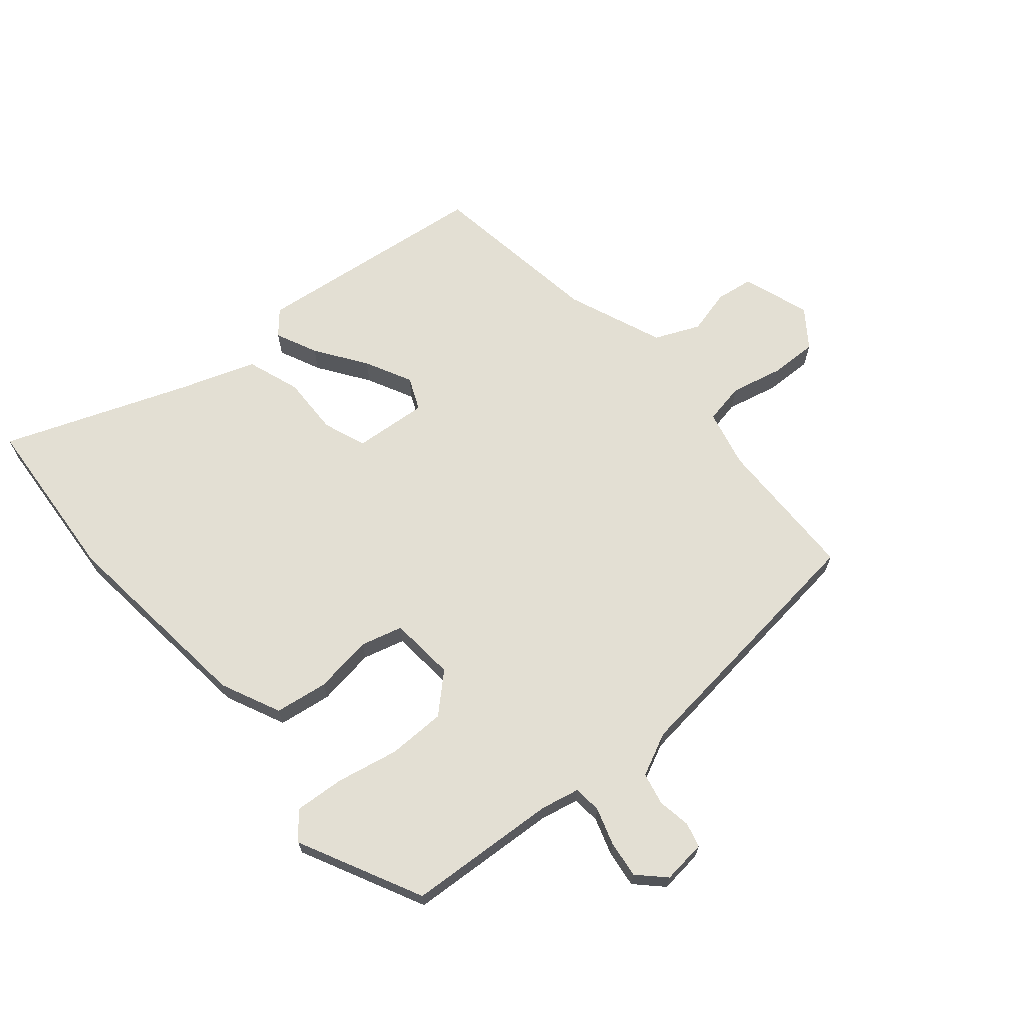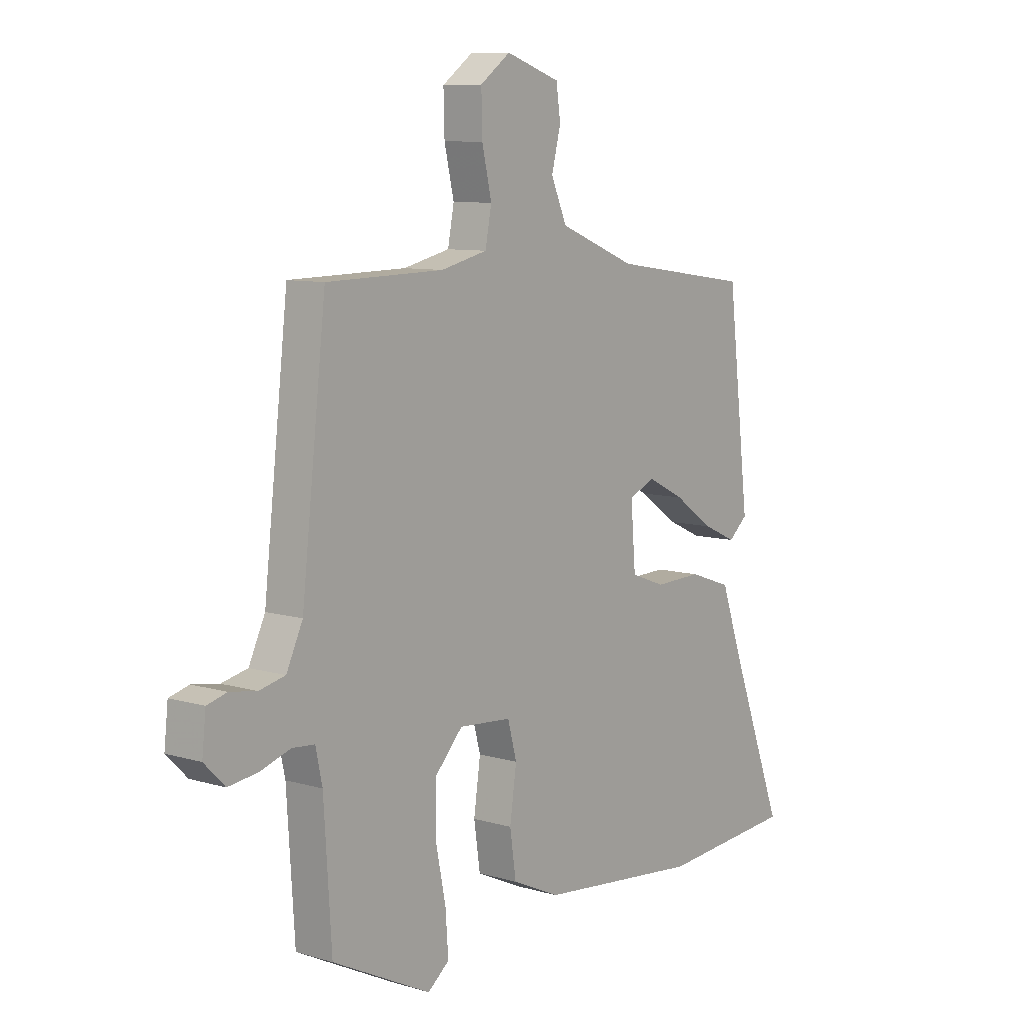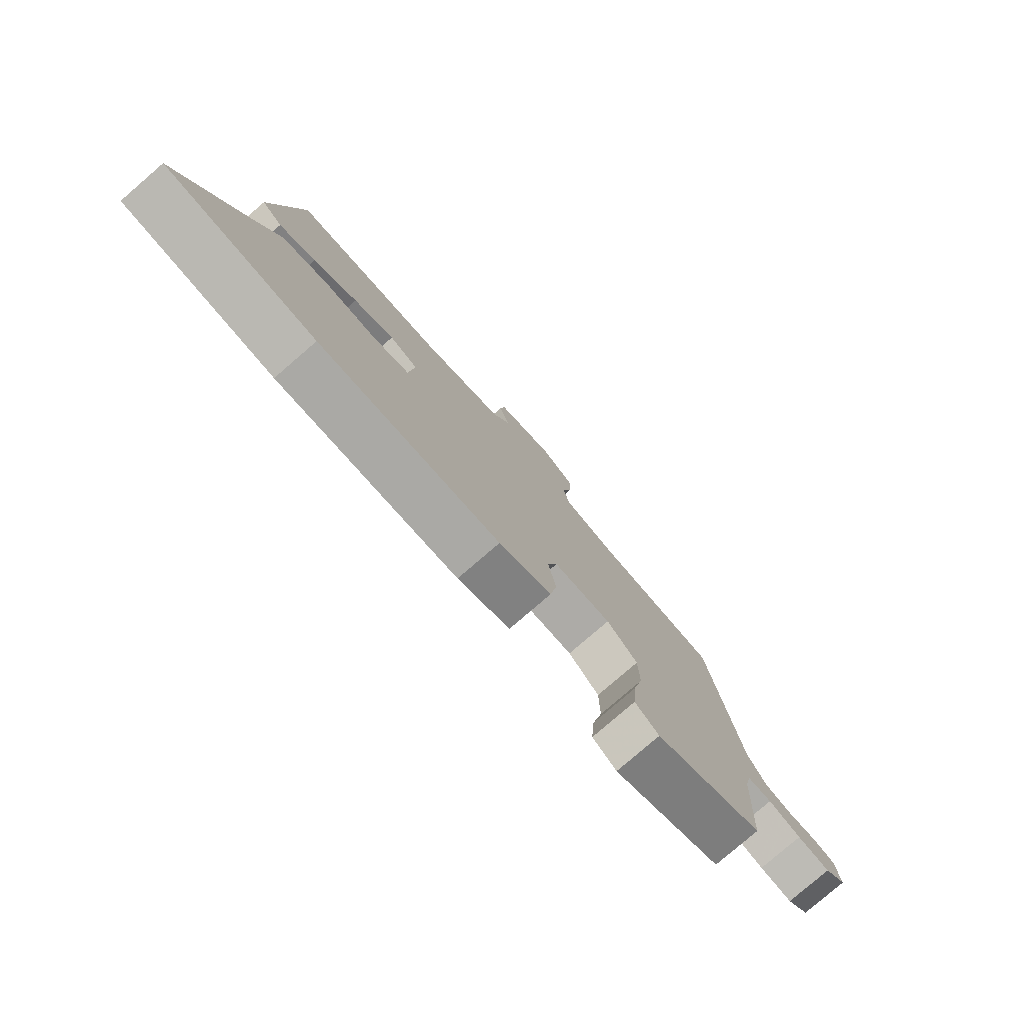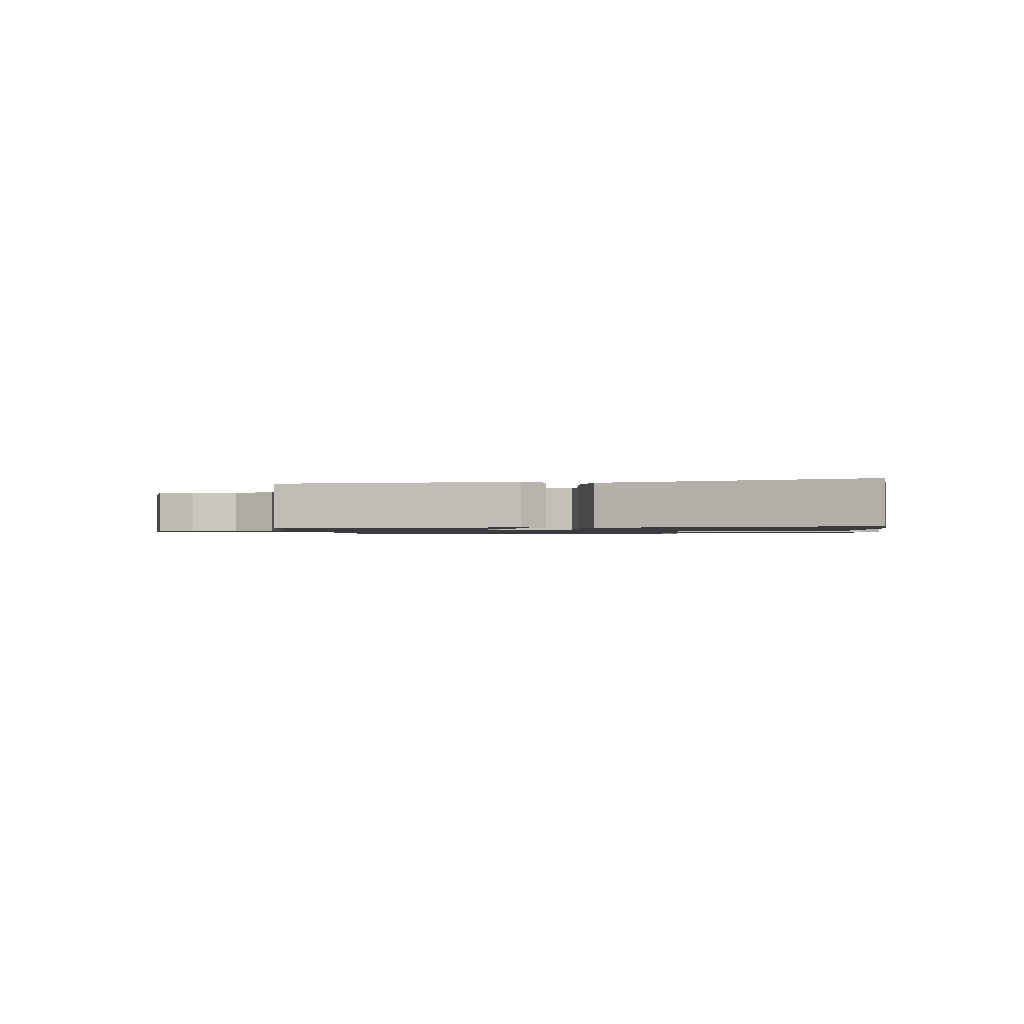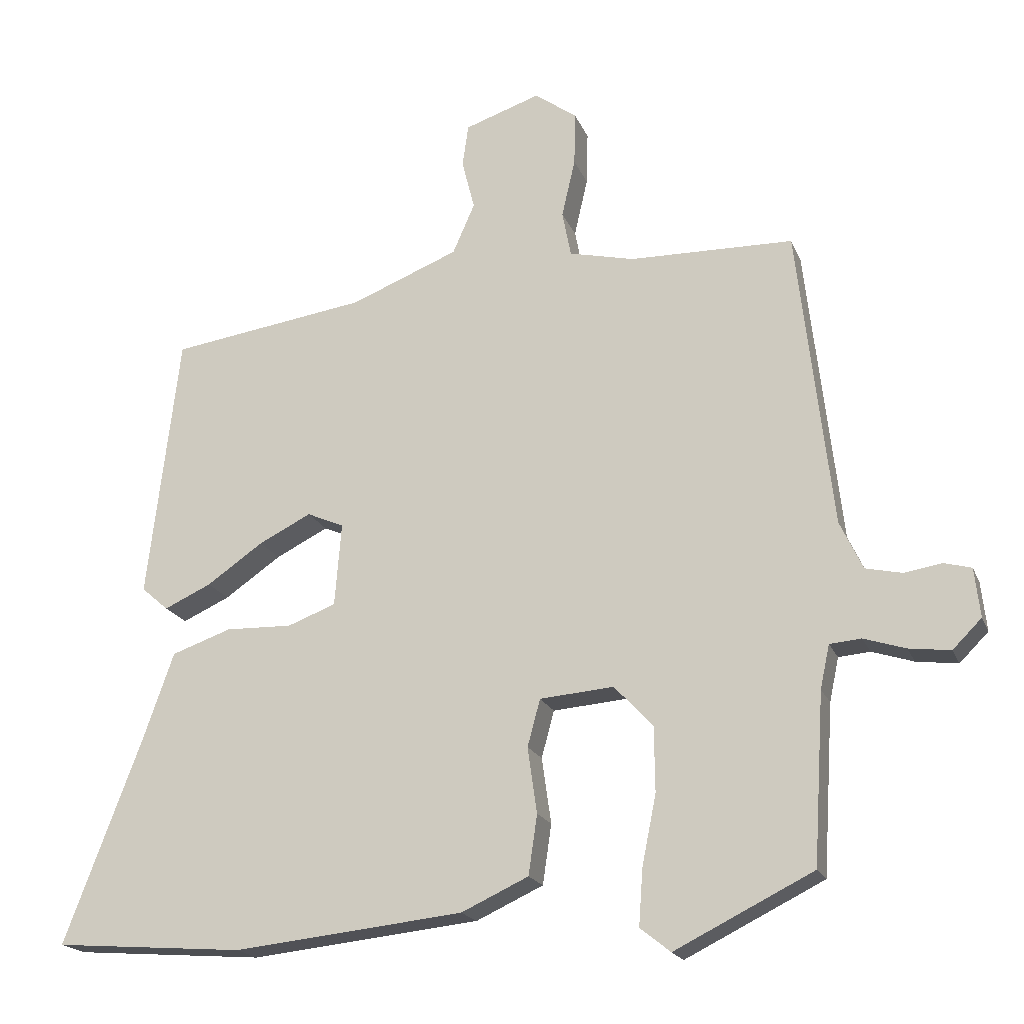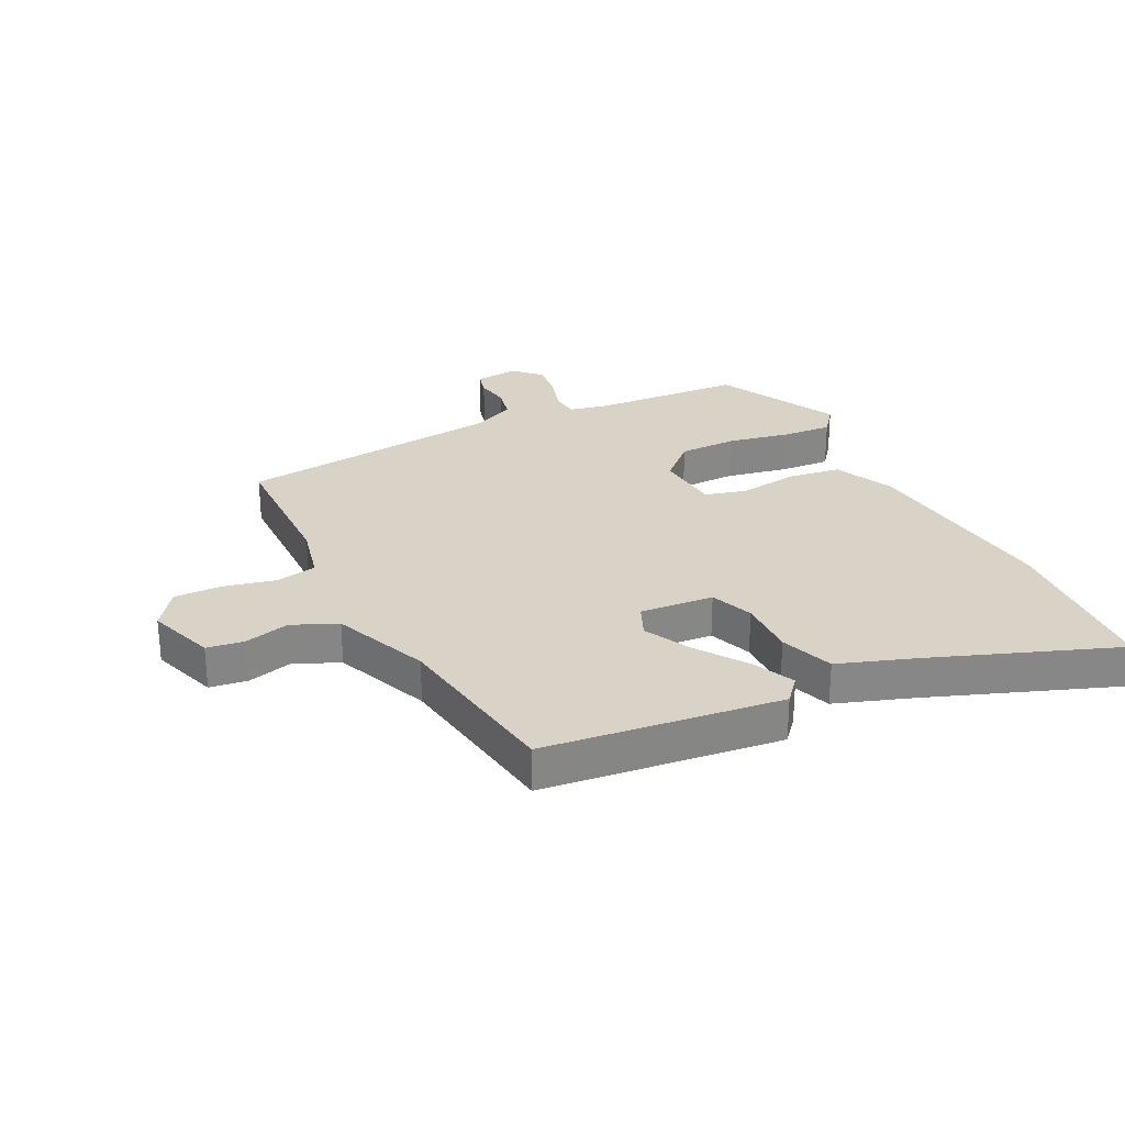
<metadata>
{"format":"obj","ext":"obj","renderer":"f3d","projection":"perspective","resolution":1024,"background":"white","views":[{"elev":66.9,"azim":-130.3,"up":"+Y"},{"elev":8.9,"azim":-51.7,"up":"+Z"},{"elev":-79.6,"azim":130.8,"up":"+Z"},{"elev":-1.1,"azim":96.1,"up":"+Y"},{"elev":-19.3,"azim":-162.4,"up":"+Z"},{"elev":28.0,"azim":63.3,"up":"+Y"}]}
</metadata>
<code>
v -0.496 0.07 0.499
v -0.252 0.07 0.504
v -0.155 0.07 0.527
v -0.142 0.07 0.595
v -0.162 0.07 0.682
v -0.164 0.07 0.762
v -0.101 0.07 0.808
v 0.012 0.07 0.77
v 0.021 0.07 0.707
v 0.002 0.07 0.632
v 0.035 0.07 0.557
v 0.196 0.07 0.493
v 0.49 0.07 0.451
v 0.537 0.07 0.055
v 0.497 0.07 0.02
v 0.427 0.07 0.052
v 0.343 0.07 0.11
v 0.265 0.07 0.149
v 0.21 0.07 0.125
v 0.22 0.07 0.001
v 0.292 0.07 -0.026
v 0.391 0.07 -0.023
v 0.48 0.07 -0.054
v 0.526 0.07 -0.185
v 0.641 0.07 -0.489
v 0.357 0.07 -0.511
v 0.015 0.07 -0.475
v -0.085 0.07 -0.429
v -0.098 0.07 -0.34
v -0.084 0.07 -0.242
v -0.103 0.07 -0.172
v -0.213 0.07 -0.163
v -0.271 0.07 -0.225
v -0.272 0.07 -0.322
v -0.251 0.07 -0.426
v -0.245 0.07 -0.51
v -0.29 0.07 -0.546
v -0.496 0.07 -0.444
v -0.512 0.07 -0.192
v -0.526 0.07 -0.127
v -0.573 0.07 -0.123
v -0.635 0.07 -0.143
v -0.697 0.07 -0.151
v -0.74 0.07 -0.108
v -0.732 0.07 -0.035
v -0.691 0.07 -0.024
v -0.635 0.07 -0.033
v -0.581 0.07 -0.021
v -0.547 0.07 0.051
v -0.496 0 0.499
v -0.252 0 0.504
v -0.155 0 0.527
v -0.142 0 0.595
v -0.162 0 0.682
v -0.164 0 0.762
v -0.101 0 0.808
v 0.012 0 0.77
v 0.021 0 0.707
v 0.002 0 0.632
v 0.035 0 0.557
v 0.196 0 0.493
v 0.49 0 0.451
v 0.537 0 0.055
v 0.497 0 0.02
v 0.427 0 0.052
v 0.343 0 0.11
v 0.265 0 0.149
v 0.21 0 0.125
v 0.22 0 0.001
v 0.292 0 -0.026
v 0.391 0 -0.023
v 0.48 0 -0.054
v 0.526 0 -0.185
v 0.641 0 -0.489
v 0.357 0 -0.511
v 0.015 0 -0.475
v -0.085 0 -0.429
v -0.098 0 -0.34
v -0.084 0 -0.242
v -0.103 0 -0.172
v -0.213 0 -0.163
v -0.271 0 -0.225
v -0.272 0 -0.322
v -0.251 0 -0.426
v -0.245 0 -0.51
v -0.29 0 -0.546
v -0.496 0 -0.444
v -0.512 0 -0.192
v -0.526 0 -0.127
v -0.573 0 -0.123
v -0.635 0 -0.143
v -0.697 0 -0.151
v -0.74 0 -0.108
v -0.732 0 -0.035
v -0.691 0 -0.024
v -0.635 0 -0.033
v -0.581 0 -0.021
v -0.547 0 0.051
f 44 45 46 47
f 44 47 48
f 41 42 43 44
f 40 41 44 48
f 36 37 38 39
f 34 35 36 39
f 33 34 39 40
f 32 33 40 48
f 27 28 29 30
f 27 30 31
f 24 25 26 27
f 24 27 31
f 21 22 23 24
f 20 21 24 31
f 19 20 31 32
f 14 15 16 17
f 12 13 14 17
f 11 12 17 18
f 7 8 9 10
f 7 10 11
f 4 5 6 7
f 3 4 7 11
f 2 3 11 18
f 49 1 2 18
f 19 32 48 49
f 18 19 49
f 96 95 94 93
f 97 96 93
f 93 92 91 90
f 97 93 90 89
f 88 87 86 85
f 88 85 84 83
f 89 88 83 82
f 97 89 82 81
f 79 78 77 76
f 80 79 76
f 76 75 74 73
f 80 76 73
f 73 72 71 70
f 80 73 70 69
f 81 80 69 68
f 66 65 64 63
f 66 63 62 61
f 67 66 61 60
f 59 58 57 56
f 60 59 56
f 56 55 54 53
f 60 56 53 52
f 67 60 52 51
f 67 51 50 98
f 98 97 81 68
f 98 68 67
f 1 50 51 2
f 2 51 52 3
f 3 52 53 4
f 4 53 54 5
f 5 54 55 6
f 6 55 56 7
f 7 56 57 8
f 8 57 58 9
f 9 58 59 10
f 10 59 60 11
f 11 60 61 12
f 12 61 62 13
f 13 62 63 14
f 14 63 64 15
f 15 64 65 16
f 16 65 66 17
f 17 66 67 18
f 18 67 68 19
f 19 68 69 20
f 20 69 70 21
f 21 70 71 22
f 22 71 72 23
f 23 72 73 24
f 24 73 74 25
f 25 74 75 26
f 26 75 76 27
f 27 76 77 28
f 28 77 78 29
f 29 78 79 30
f 30 79 80 31
f 31 80 81 32
f 32 81 82 33
f 33 82 83 34
f 34 83 84 35
f 35 84 85 36
f 36 85 86 37
f 37 86 87 38
f 38 87 88 39
f 39 88 89 40
f 40 89 90 41
f 41 90 91 42
f 42 91 92 43
f 43 92 93 44
f 44 93 94 45
f 45 94 95 46
f 46 95 96 47
f 47 96 97 48
f 48 97 98 49
f 49 98 50 1

</code>
